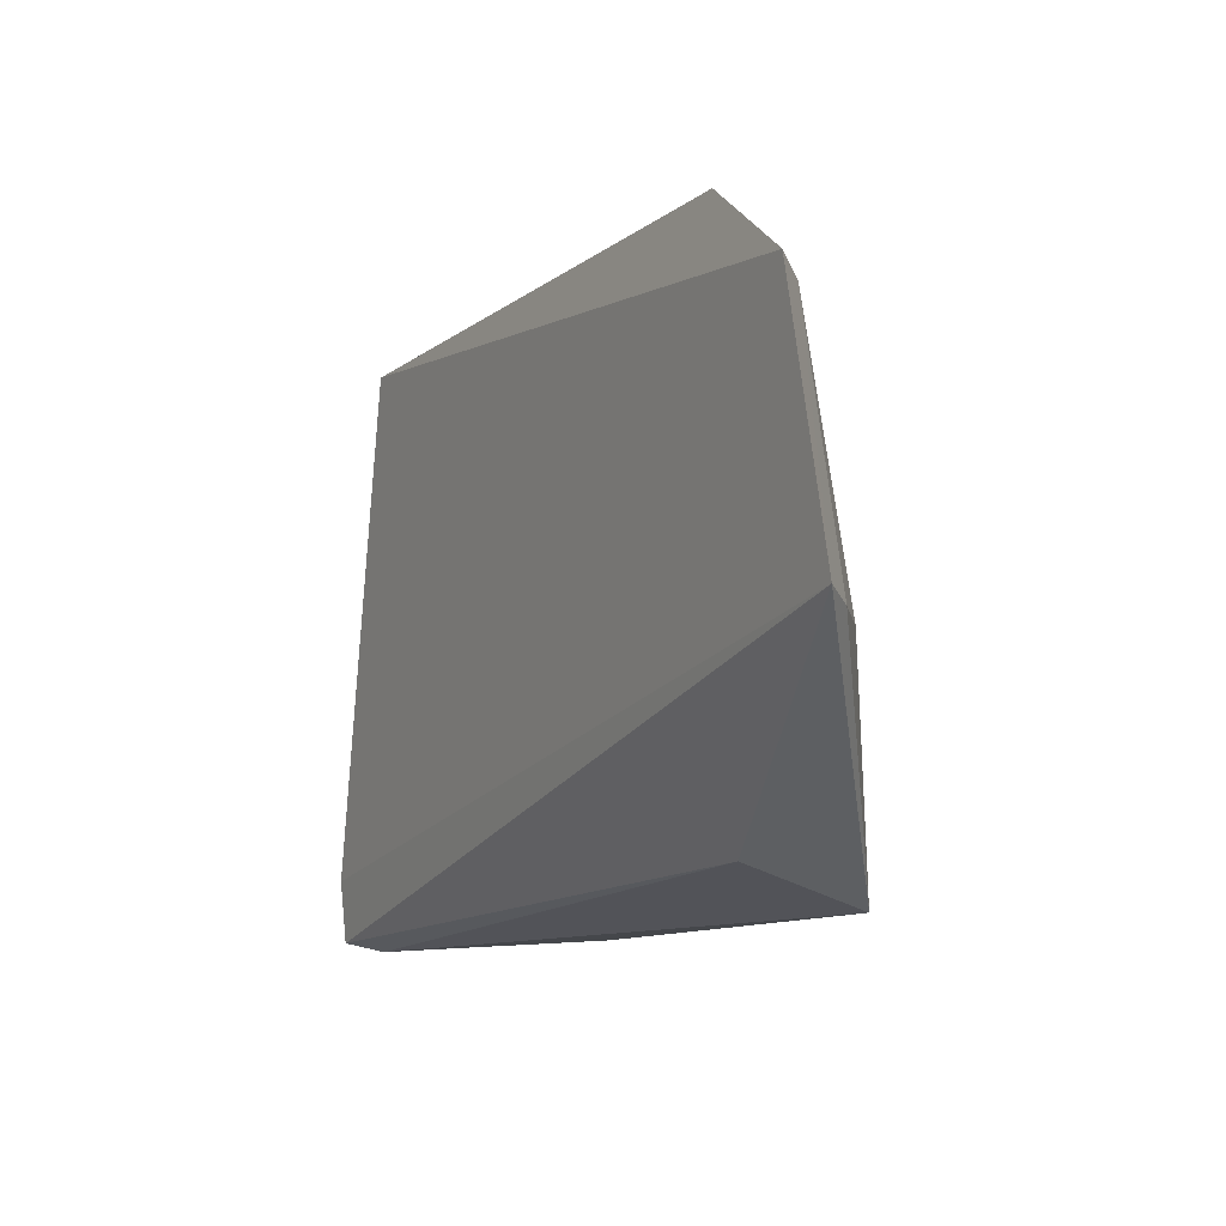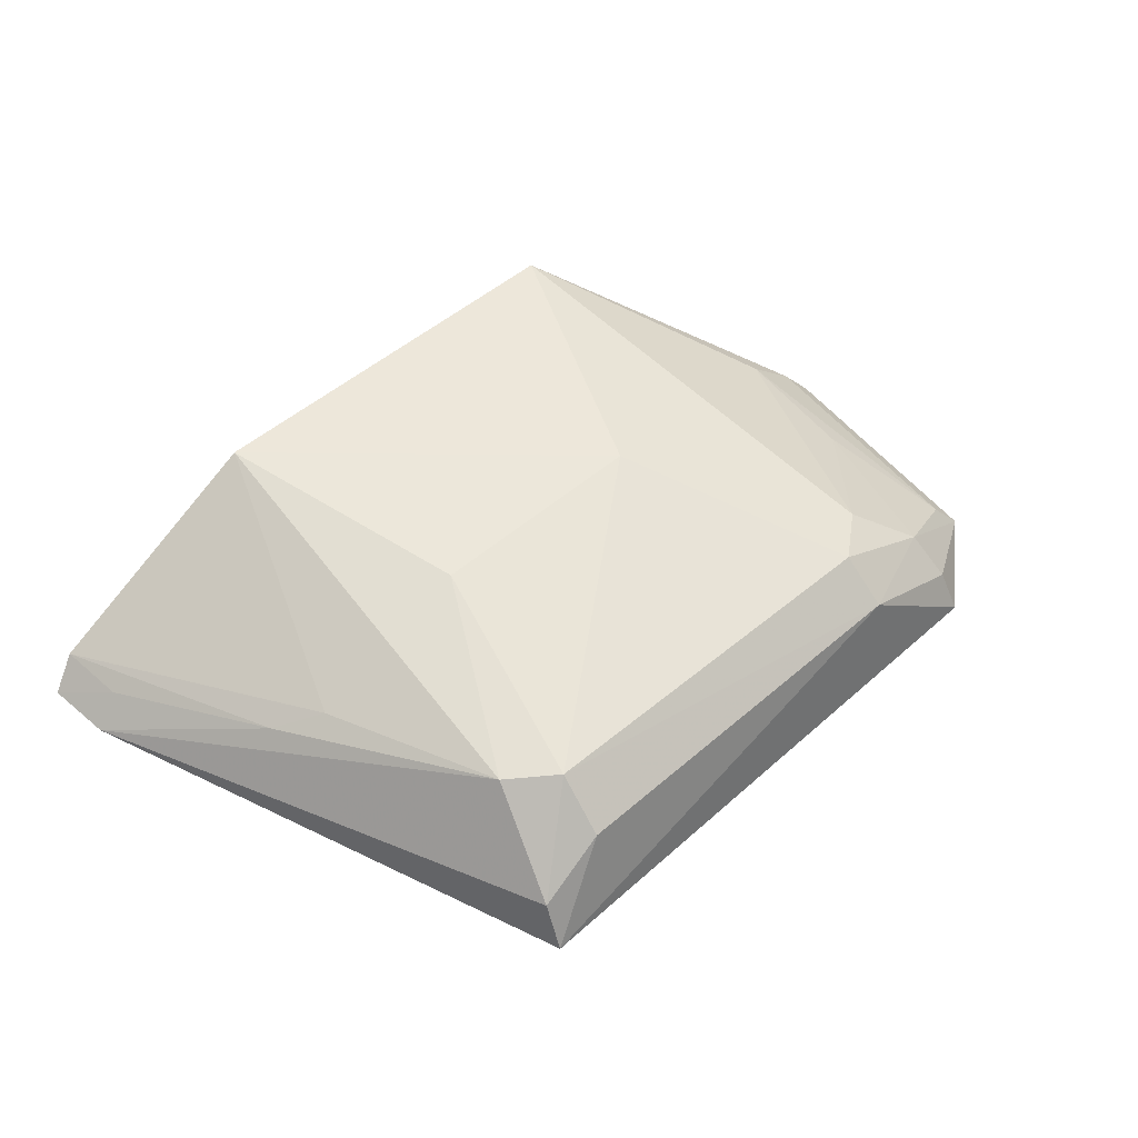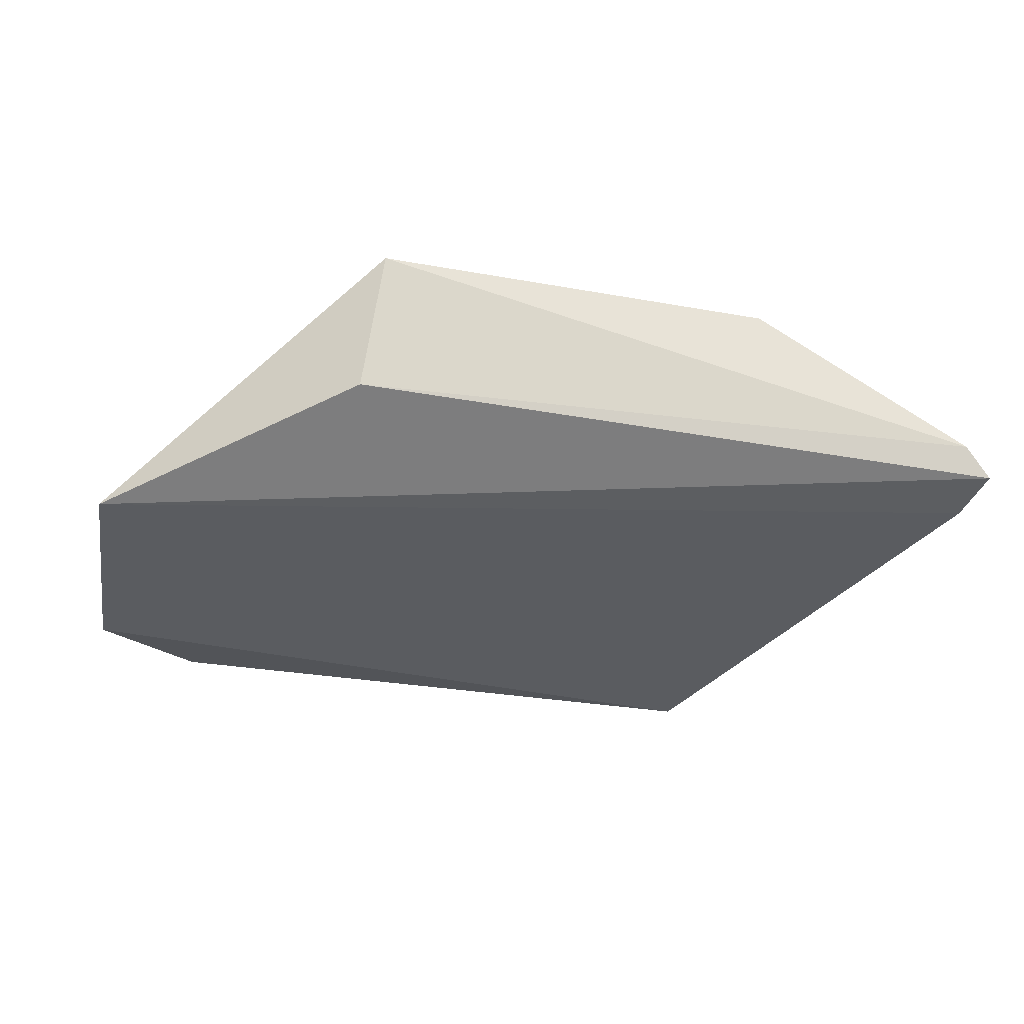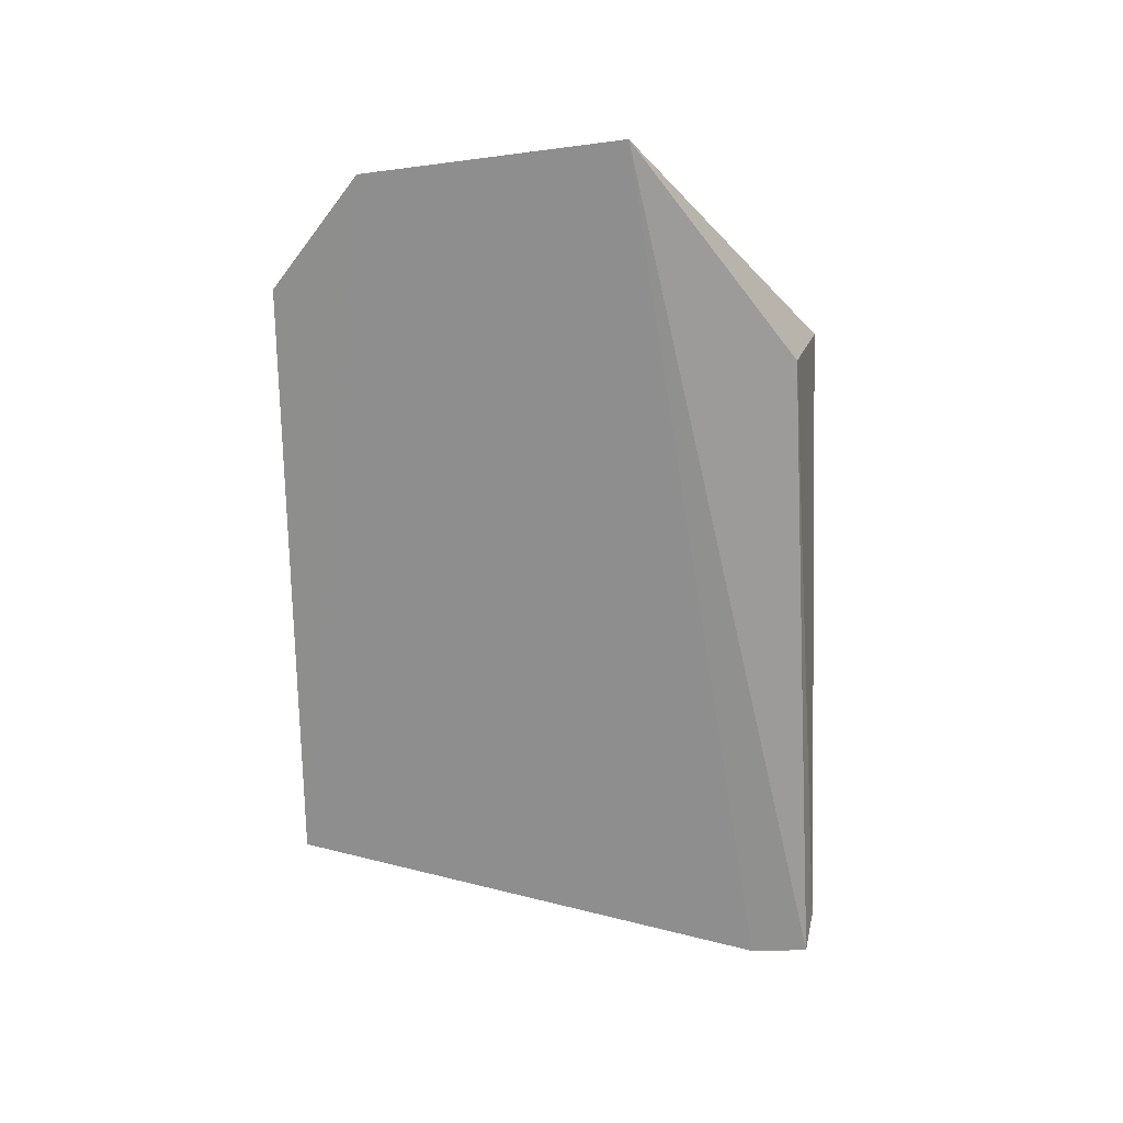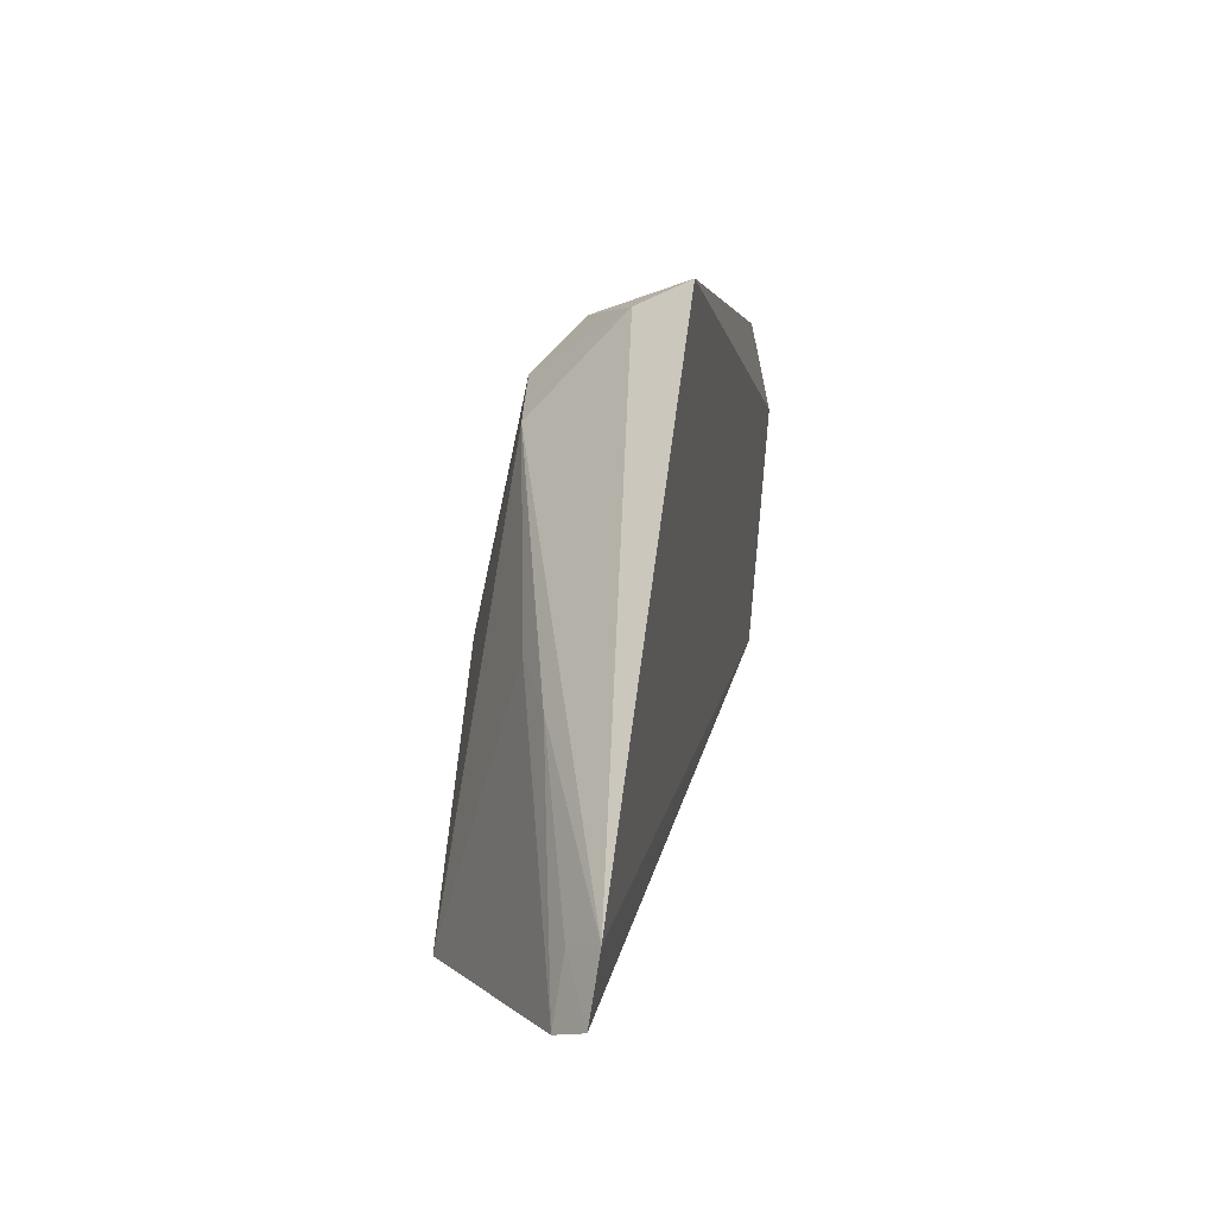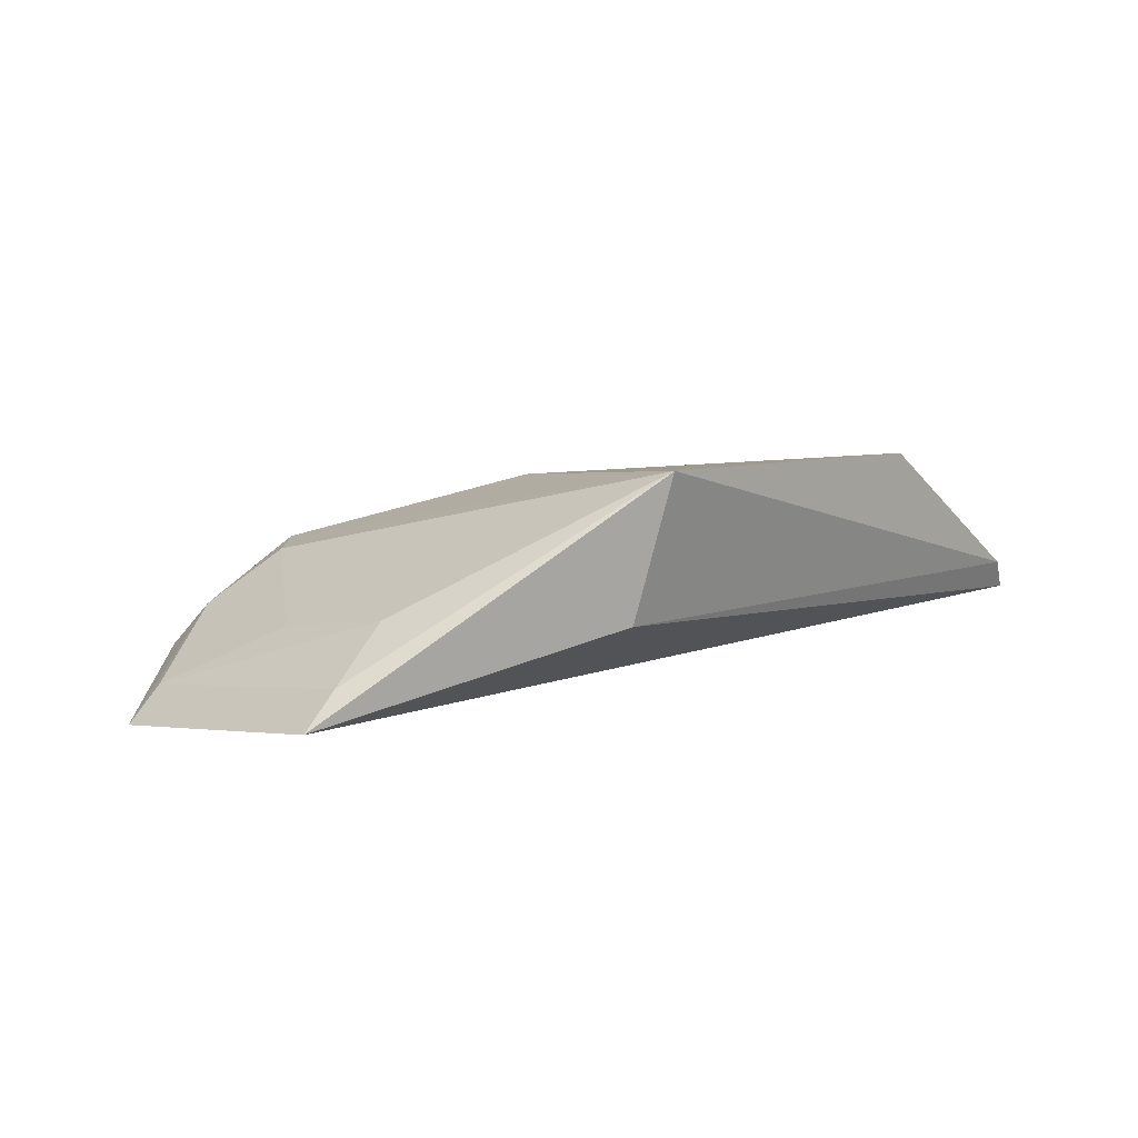
<metadata>
{"format":"obj","ext":"obj","renderer":"f3d","projection":"perspective","resolution":1024,"background":"white","views":[{"elev":-11.6,"azim":59.1,"up":"+Z"},{"elev":48.8,"azim":-44.1,"up":"+Y"},{"elev":-30.3,"azim":165.4,"up":"+Y"},{"elev":-66.8,"azim":91.1,"up":"+Y"},{"elev":4.5,"azim":-83.2,"up":"+Z"},{"elev":5.9,"azim":127.3,"up":"+Y"}]}
</metadata>
<code>
v 0.01211 0.01439 0.05478
v 0.01625 0.01392 0.05154
v 0.007509 0.02296 0.03455
v -0.01658 0.01806 0.03448
v -0.01072 0.01469 0.05517
v 0.01711 0.01474 0.04218
v 0.009013 0.01958 0.05122
v -0.00795 0.01994 0.05249
v 0.008067 0.01776 0.03581
v -0.0174 0.01658 0.03716
v 0.01135 0.01764 0.05273
v -0.008045 0.02297 0.03461
v 0.002818 0.0223 0.04448
v 0.007179 0.01822 0.05433
v -0.01763 0.01693 0.03484
v -0.009697 0.01989 0.05107
v 0.01182 0.01607 0.05407
v 0.01366 0.01807 0.04197
v 0.007004 0.01983 0.05272
v -0.005771 0.02205 0.0443
v -0.008036 0.01812 0.05426
v -0.01636 0.01769 0.03687
v -0.01205 0.01951 0.04433
v -0.01062 0.01652 0.05439
v 0.0151 0.01526 0.0512
v 0.01594 0.01609 0.04192
v 0.01331 0.01748 0.04672
v -0.01356 0.01869 0.04296
f 5 2 1
f 9 4 3
f 9 3 6
f 10 6 2
f 10 2 5
f 12 3 4
f 13 3 12
f 14 5 1
f 15 9 6
f 15 6 10
f 15 4 9
f 17 1 2
f 17 2 11
f 17 14 1
f 17 11 14
f 18 3 7
f 19 13 8
f 19 7 3
f 19 3 13
f 19 8 14
f 19 14 11
f 19 11 7
f 20 13 12
f 20 8 13
f 20 16 8
f 20 12 16
f 21 14 8
f 21 5 14
f 22 15 10
f 22 4 15
f 23 16 12
f 23 12 4
f 24 16 10
f 24 10 5
f 24 5 21
f 24 21 8
f 24 8 16
f 25 11 2
f 25 2 6
f 26 6 3
f 26 3 18
f 26 25 6
f 26 18 25
f 27 18 7
f 27 7 11
f 27 25 18
f 27 11 25
f 28 4 22
f 28 23 4
f 28 16 23
f 28 22 10
f 28 10 16

</code>
